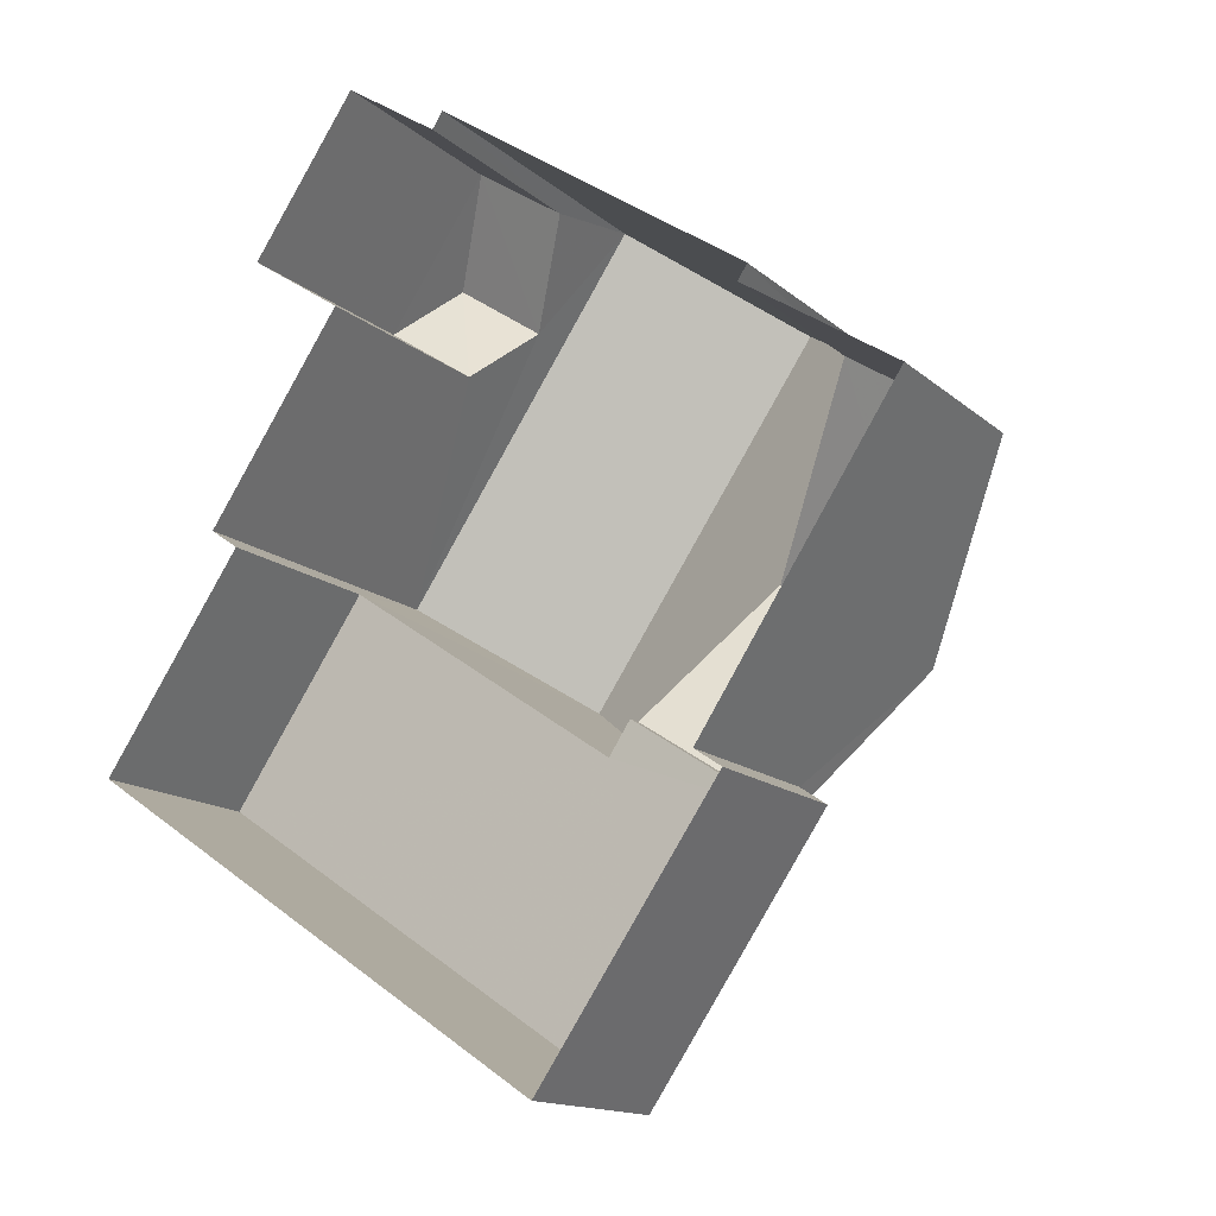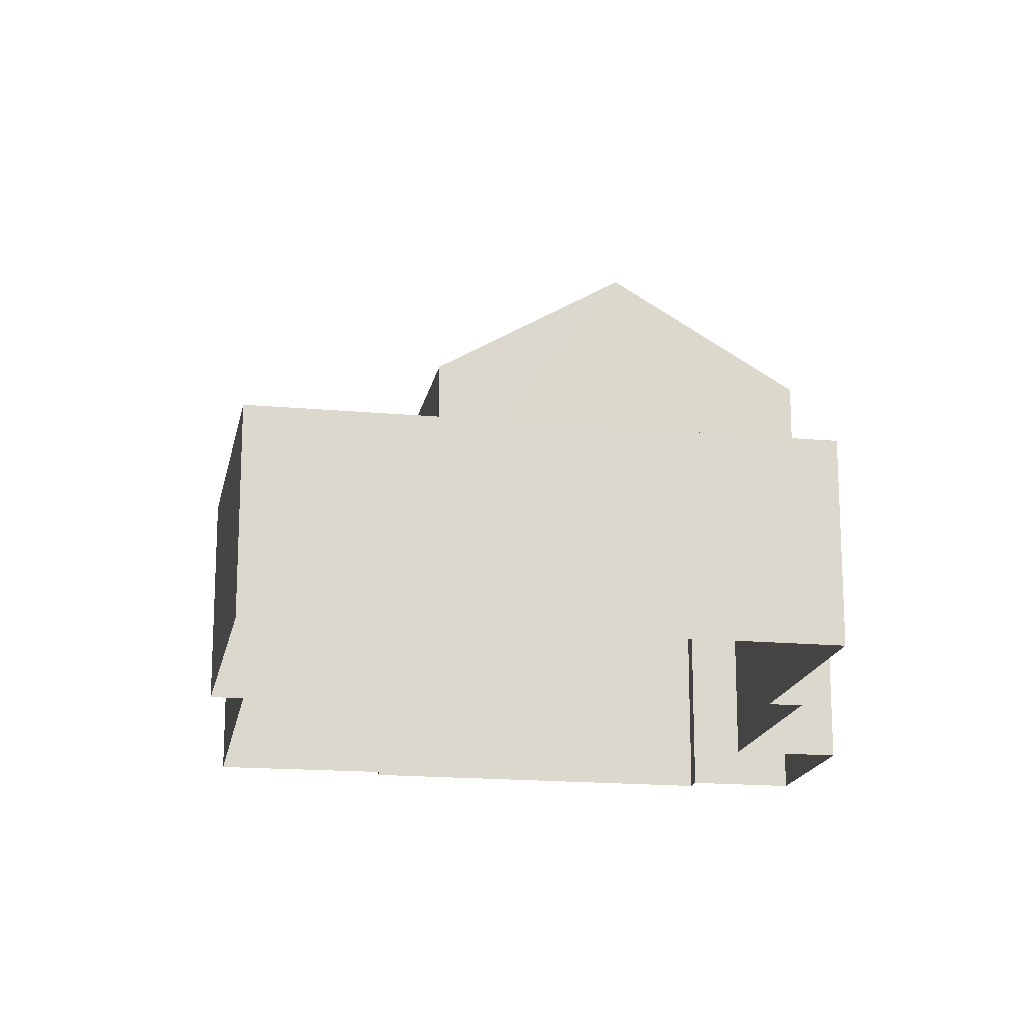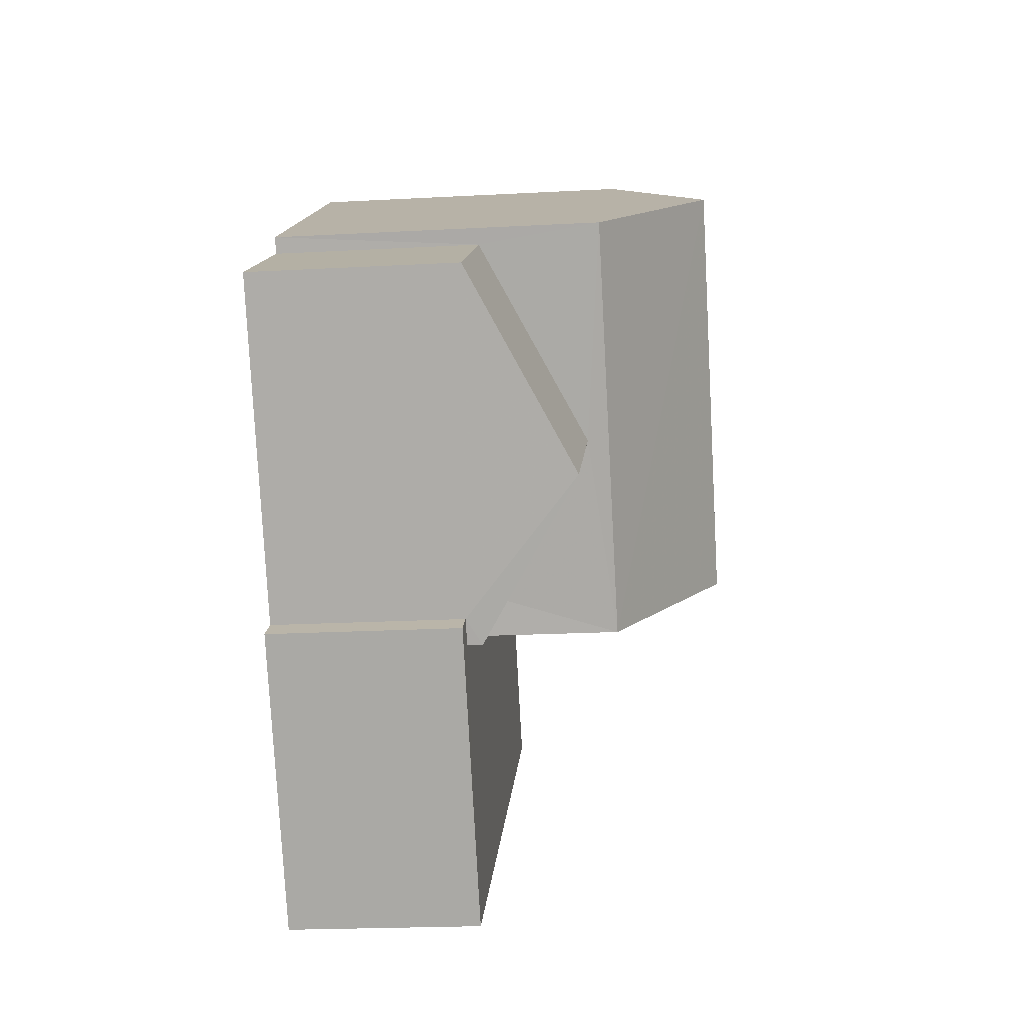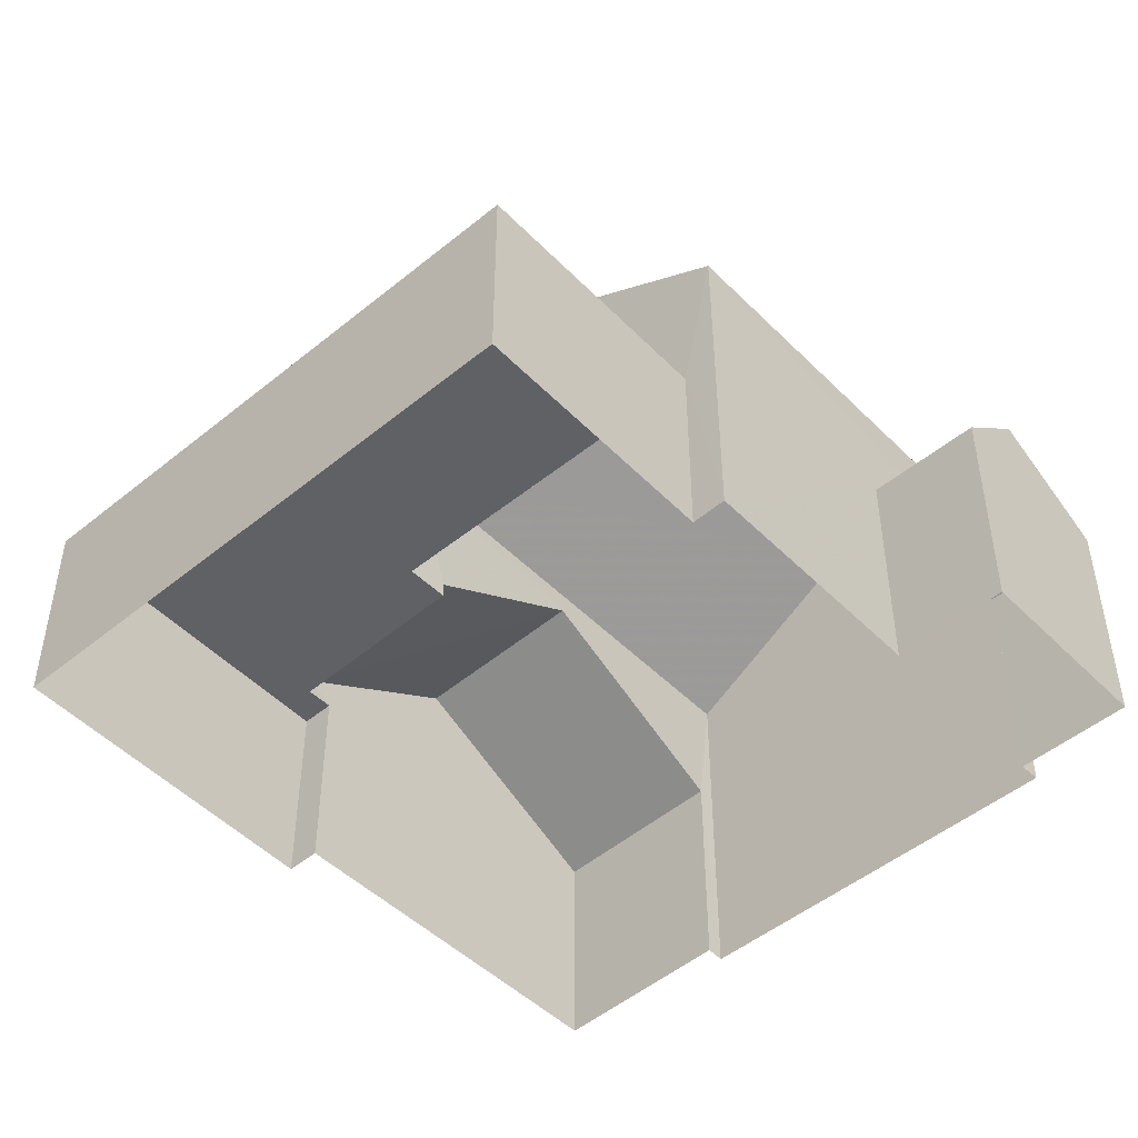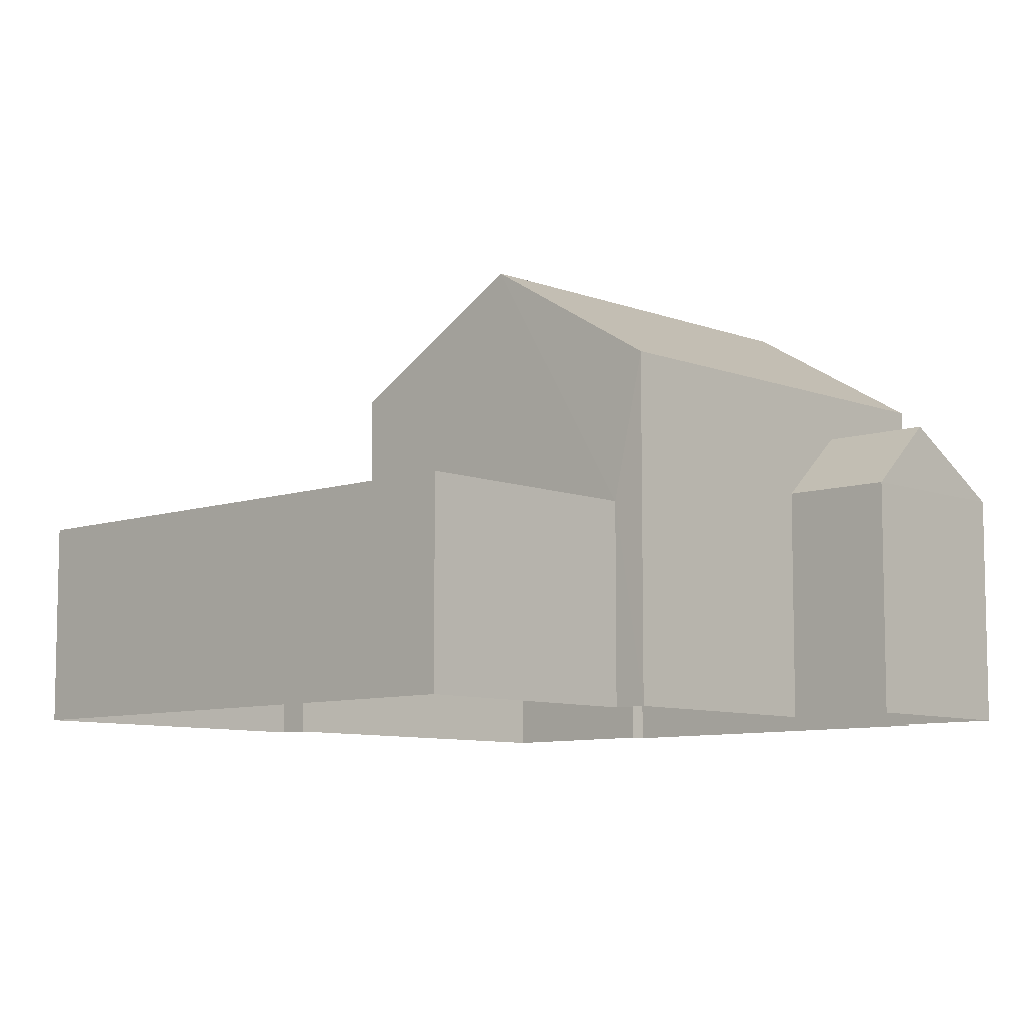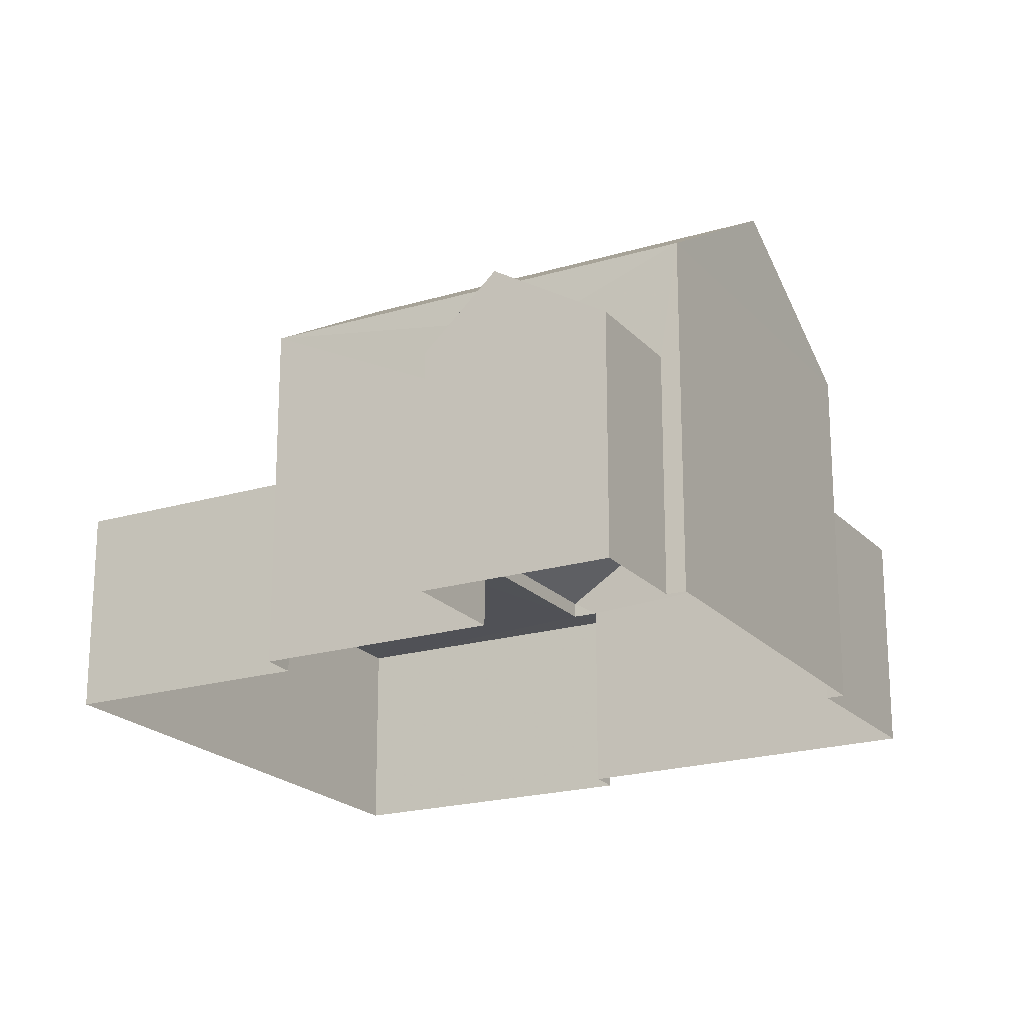
<metadata>
{"format":"obj","ext":"obj","renderer":"f3d","projection":"perspective","resolution":1024,"background":"white","views":[{"elev":-14.4,"azim":-150.2,"up":"+Y"},{"elev":-17.3,"azim":23.6,"up":"+Z"},{"elev":-21.0,"azim":-84.5,"up":"+Y"},{"elev":-48.9,"azim":76.3,"up":"+Z"},{"elev":-8.4,"azim":77.4,"up":"+Z"},{"elev":-20.6,"azim":152.9,"up":"+Z"}]}
</metadata>
<code>
v -2.233e+05 -1.274e+05 17.73
v -2.233e+05 -1.274e+05 17.73
v -2.233e+05 -1.274e+05 17.73
v -2.233e+05 -1.274e+05 17.73
v -2.233e+05 -1.274e+05 17.73
v -2.233e+05 -1.274e+05 17.73
v -2.233e+05 -1.274e+05 17.73
v -2.233e+05 -1.274e+05 17.73
v -2.233e+05 -1.274e+05 17.73
v -2.233e+05 -1.274e+05 17.73
v -2.233e+05 -1.274e+05 17.73
v -2.233e+05 -1.274e+05 17.73
v -2.233e+05 -1.274e+05 17.73
v -2.233e+05 -1.274e+05 17.73
v -2.233e+05 -1.274e+05 26.07
v -2.233e+05 -1.274e+05 24.06
v -2.233e+05 -1.274e+05 26.07
v -2.233e+05 -1.274e+05 24.06
v -2.233e+05 -1.274e+05 21.98
v -2.233e+05 -1.274e+05 21.98
v -2.233e+05 -1.274e+05 23.2
v -2.233e+05 -1.274e+05 23.2
v -2.233e+05 -1.274e+05 21.71
v -2.233e+05 -1.274e+05 21.71
v -2.233e+05 -1.274e+05 23.64
v -2.233e+05 -1.274e+05 23.64
v -2.233e+05 -1.274e+05 24.06
v -2.233e+05 -1.274e+05 24.06
v -2.233e+05 -1.274e+05 21.98
v -2.233e+05 -1.274e+05 21.98
v -2.233e+05 -1.274e+05 21.41
v -2.233e+05 -1.274e+05 21.41
v -2.233e+05 -1.274e+05 21.41
v -2.233e+05 -1.274e+05 21.41
v -2.233e+05 -1.274e+05 21.41
v -2.233e+05 -1.274e+05 21.41
v -2.233e+05 -1.274e+05 21.41
v -2.233e+05 -1.274e+05 21.41
v -2.233e+05 -1.274e+05 21.71
v -2.233e+05 -1.274e+05 21.71
f 1 2 3
f 4 5 3
f 6 7 8
f 3 2 7
f 6 8 9
f 4 10 11
f 10 12 13
f 12 6 14
f 12 4 3
f 3 7 6
f 12 10 4
f 12 3 6
f 15 16 17
f 15 18 16
f 19 20 21
f 22 19 21
f 23 24 25
f 26 23 25
f 17 27 15
f 17 28 27
f 22 21 29
f 30 22 29
f 31 32 33
f 33 34 31
f 35 32 36
f 37 35 36
f 38 36 31
f 36 32 31
f 26 25 39
f 40 26 39
f 2 1 27
f 27 18 15
f 27 1 18
f 7 29 8
f 7 30 29
f 32 10 13
f 33 32 13
f 12 14 34
f 17 31 34
f 16 31 17
f 34 14 28
f 17 34 28
f 38 31 40
f 3 23 1
f 31 16 40
f 1 23 18
f 26 16 18
f 40 16 26
f 23 26 18
f 36 40 39
f 36 38 40
f 3 5 24
f 23 3 24
f 37 5 4
f 24 5 37
f 24 37 25
f 37 36 39
f 37 39 25
f 19 9 20
f 19 6 9
f 20 9 29
f 20 29 21
f 9 8 29
f 28 14 19
f 14 6 19
f 27 28 22
f 2 27 30
f 7 2 30
f 30 27 22
f 22 28 19
f 37 11 35
f 37 4 11
f 12 33 13
f 12 34 33
f 32 11 10
f 32 35 11

</code>
